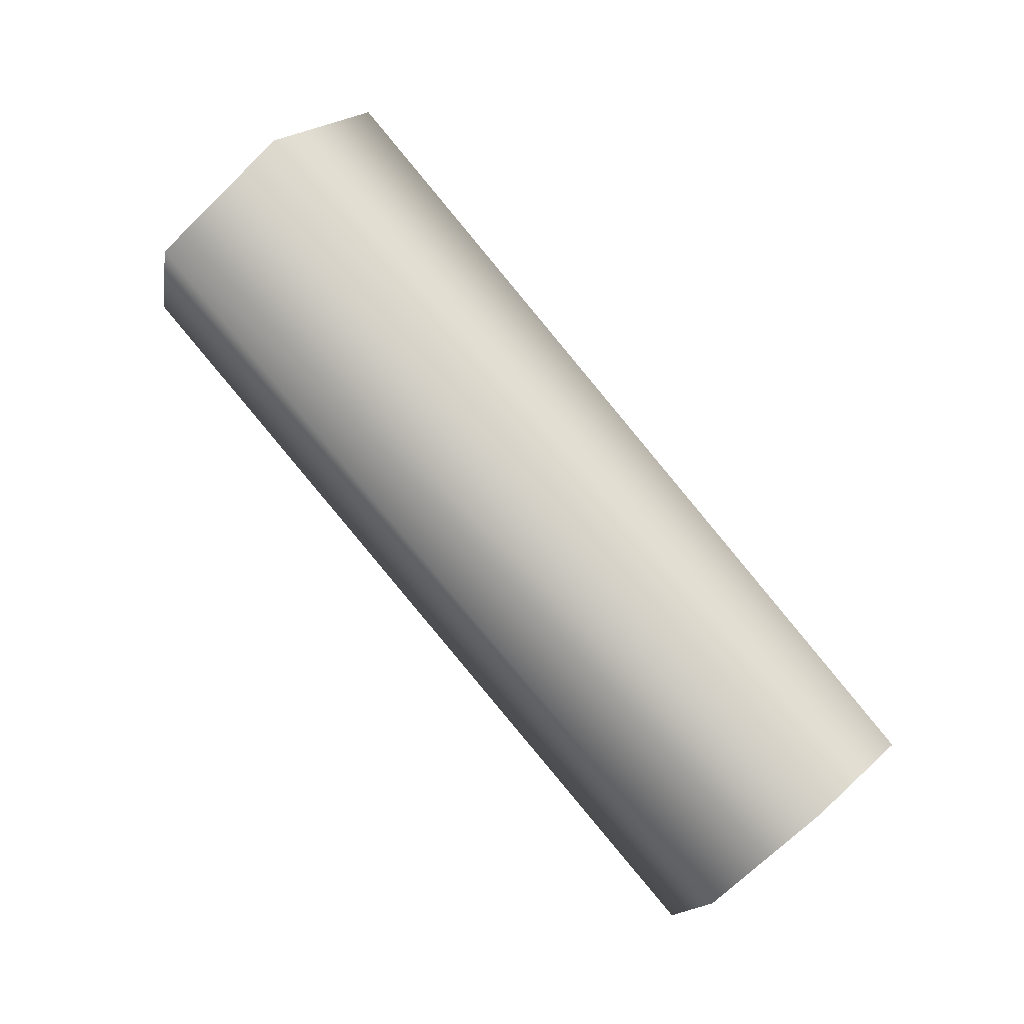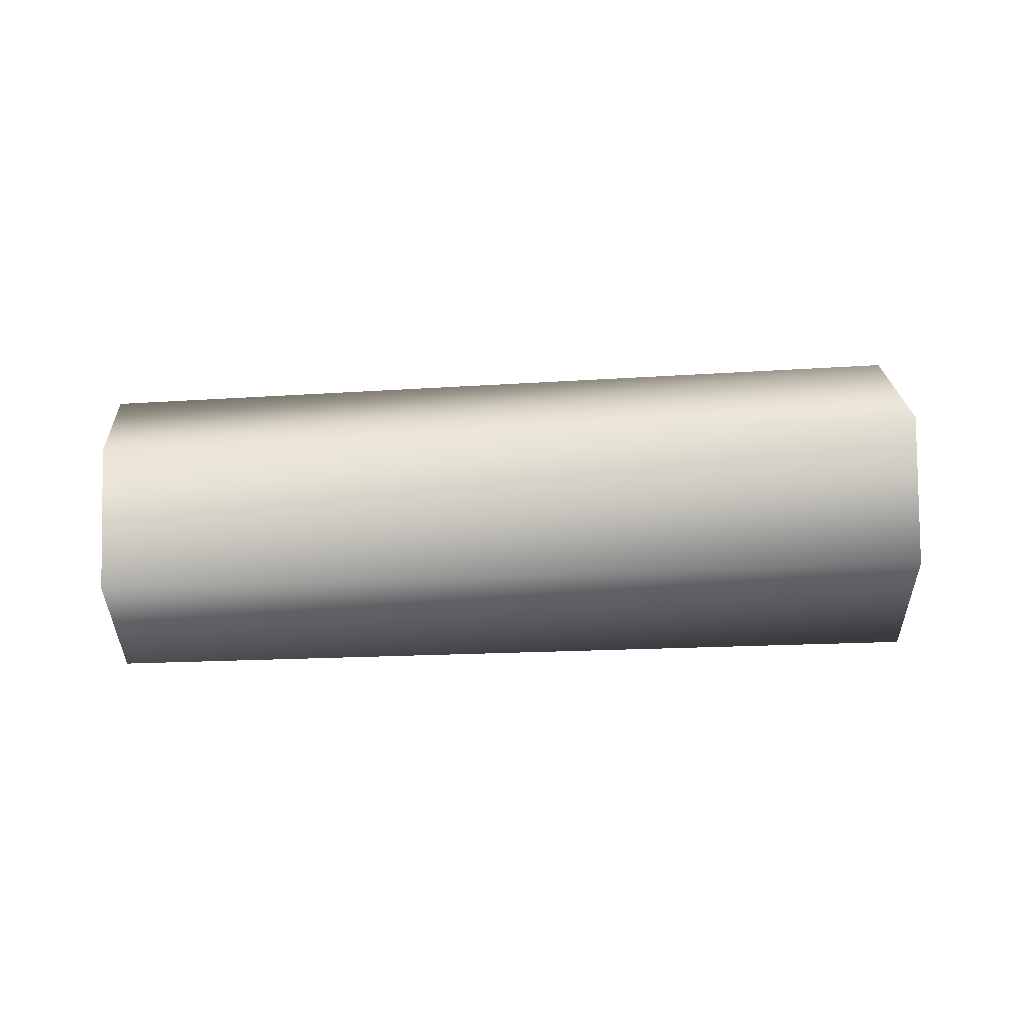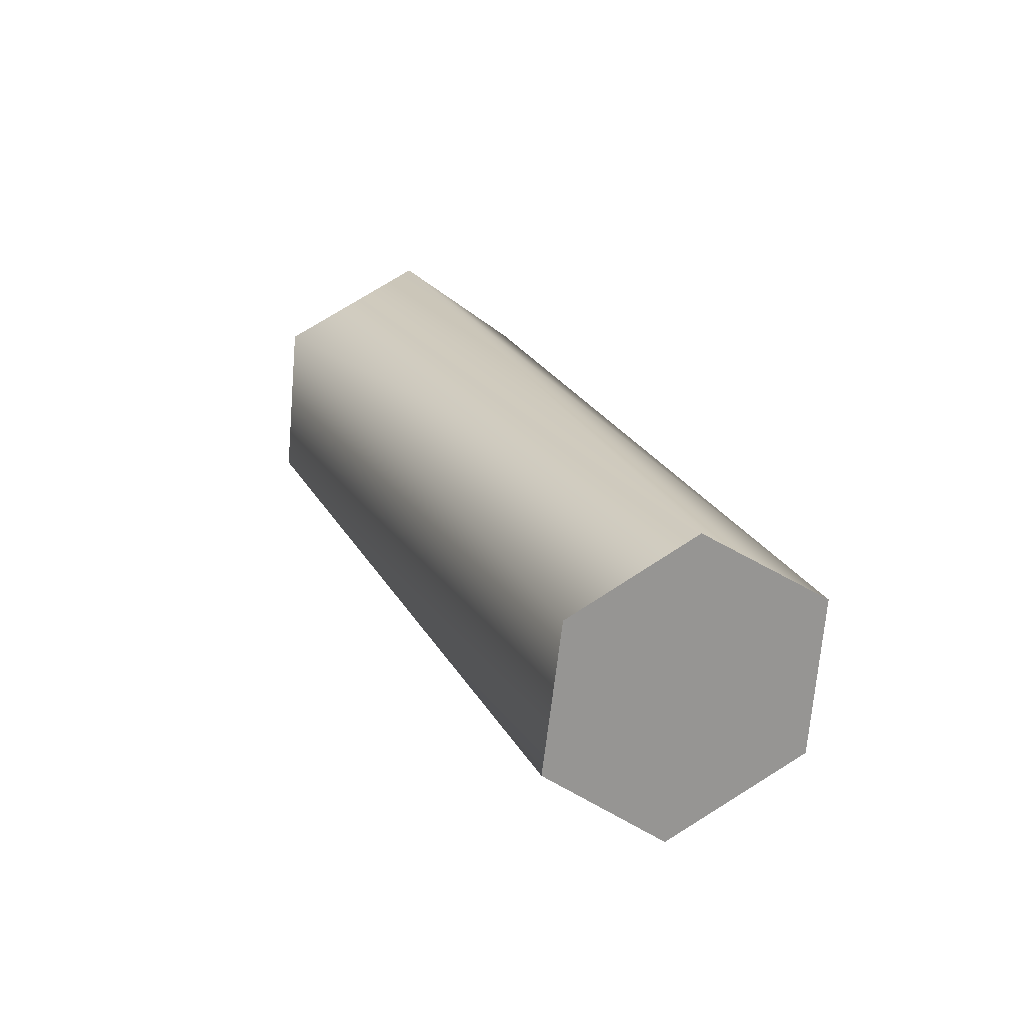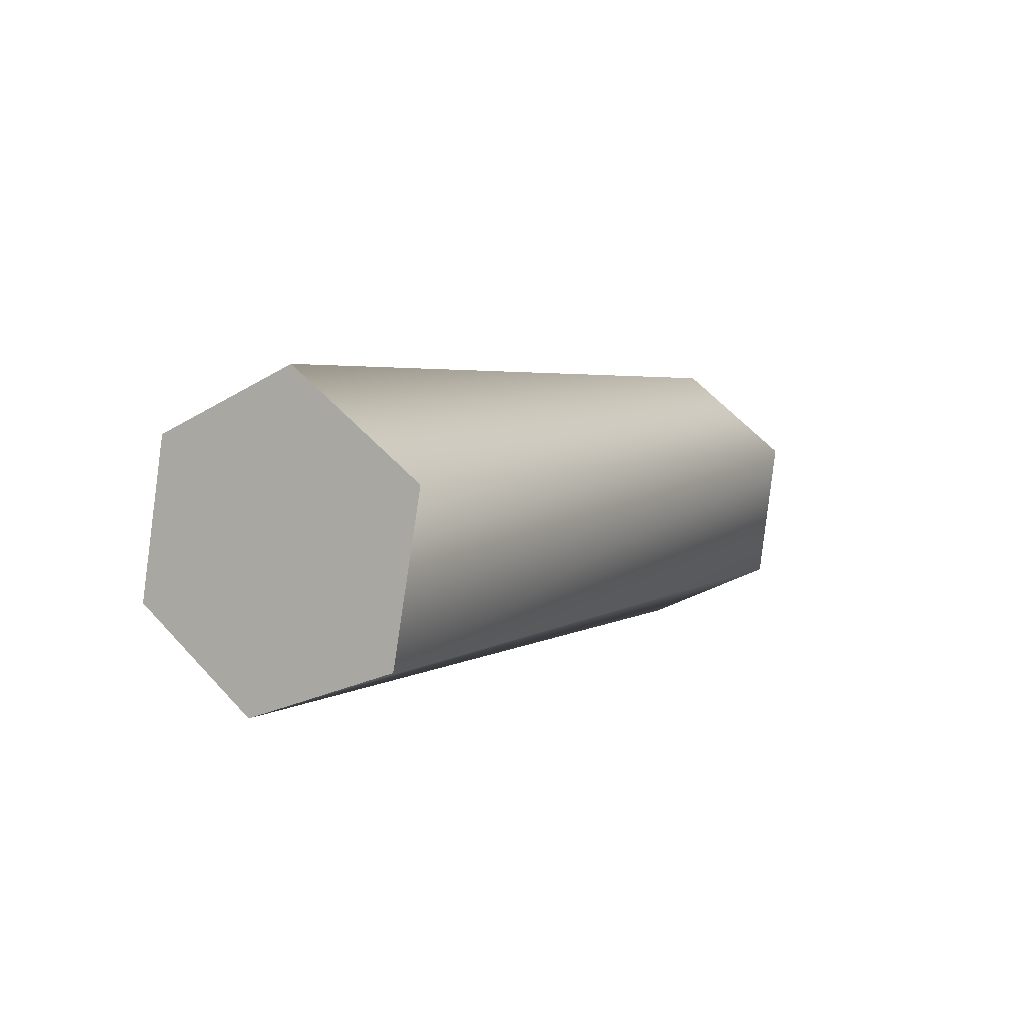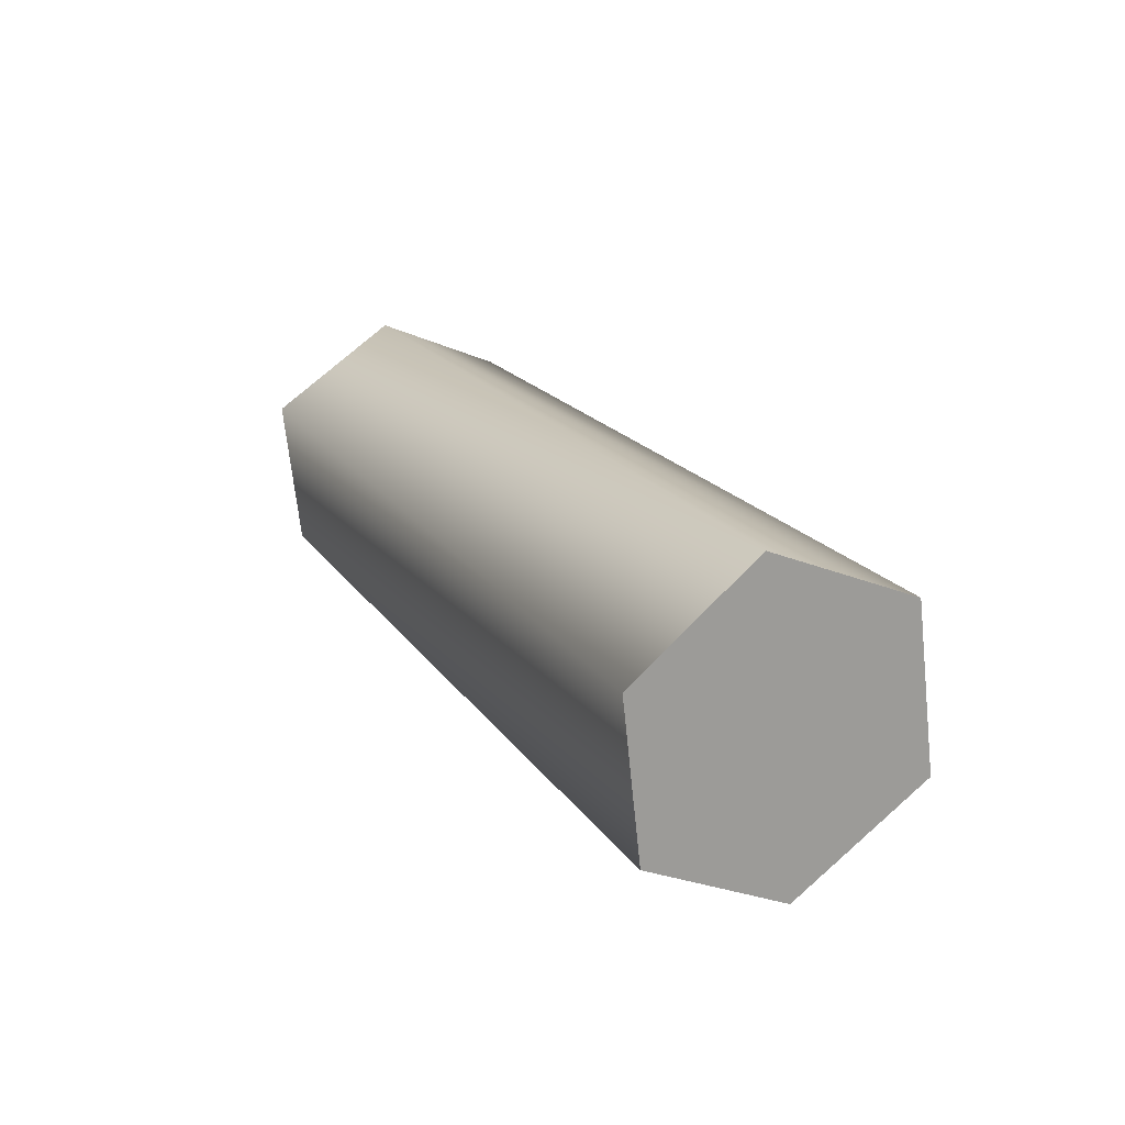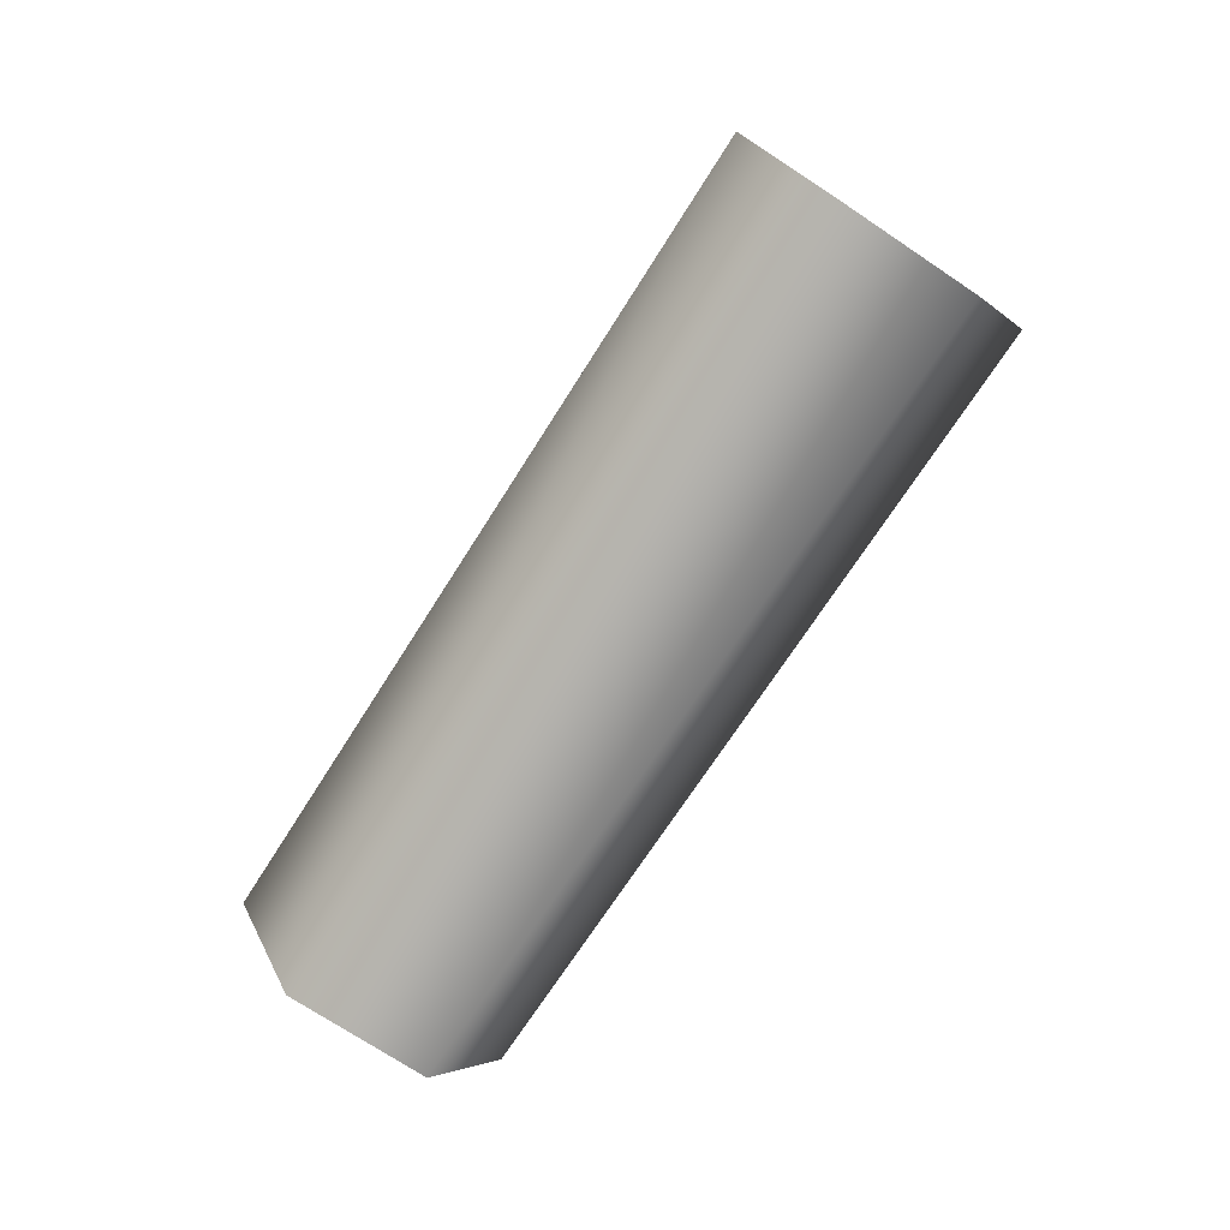
<metadata>
{"format":"obj","ext":"obj","renderer":"f3d","projection":"perspective","resolution":1024,"background":"white","views":[{"elev":62.5,"azim":-128.4,"up":"+Z"},{"elev":-35.9,"azim":-14.7,"up":"+Y"},{"elev":5.8,"azim":-108.1,"up":"+Z"},{"elev":21.1,"azim":122.1,"up":"+Z"},{"elev":36.3,"azim":66.9,"up":"+Z"},{"elev":-74.7,"azim":41.4,"up":"+Y"}]}
</metadata>
<code>
v -75 -3 -51
v -78 -29 -36
v -83 -3 -22
v -78 -29 -36
v -86 -29 -7
v -83 -3 -22
v -86 -29 -7
v -90 -3 6
v -83 -3 -22
v -90 -3 6
v -88 21 -8
v -83 -3 -22
v -88 21 -8
v -80 22 -36
v -83 -3 -22
v -80 22 -36
v -75 -3 -51
v -83 -3 -22
v 91 3 -8
v 88 -23 7
v -75 -3 -51
v 88 -23 7
v -78 -29 -36
v -75 -3 -51
v 88 -23 7
v 80 -23 37
v -78 -29 -36
v 80 -23 37
v -86 -29 -7
v -78 -29 -36
v 80 -23 37
v 75 3 53
v -86 -29 -7
v 75 3 53
v -90 -3 6
v -86 -29 -7
v 75 3 53
v 77 31 37
v -90 -3 6
v 77 31 37
v -88 21 -8
v -90 -3 6
v 77 31 37
v 86 31 6
v -88 21 -8
v 86 31 6
v -80 22 -36
v -88 21 -8
v 86 31 6
v 91 3 -8
v -80 22 -36
v 91 3 -8
v -75 -3 -51
v -80 22 -36
v 88 -23 7
v 91 3 -8
v 83 3 22
v 80 -23 37
v 88 -23 7
v 83 3 22
v 75 3 53
v 80 -23 37
v 83 3 22
v 77 31 37
v 75 3 53
v 83 3 22
v 86 31 6
v 77 31 37
v 83 3 22
v 91 3 -8
v 86 31 6
v 83 3 22
f 1 2 3
f 4 5 6
f 7 8 9
f 10 11 12
f 13 14 15
f 16 17 18
f 19 20 21
f 22 23 24
f 25 26 27
f 28 29 30
f 31 32 33
f 34 35 36
f 37 38 39
f 40 41 42
f 43 44 45
f 46 47 48
f 49 50 51
f 52 53 54
f 55 56 57
f 58 59 60
f 61 62 63
f 64 65 66
f 67 68 69
f 70 71 72

</code>
